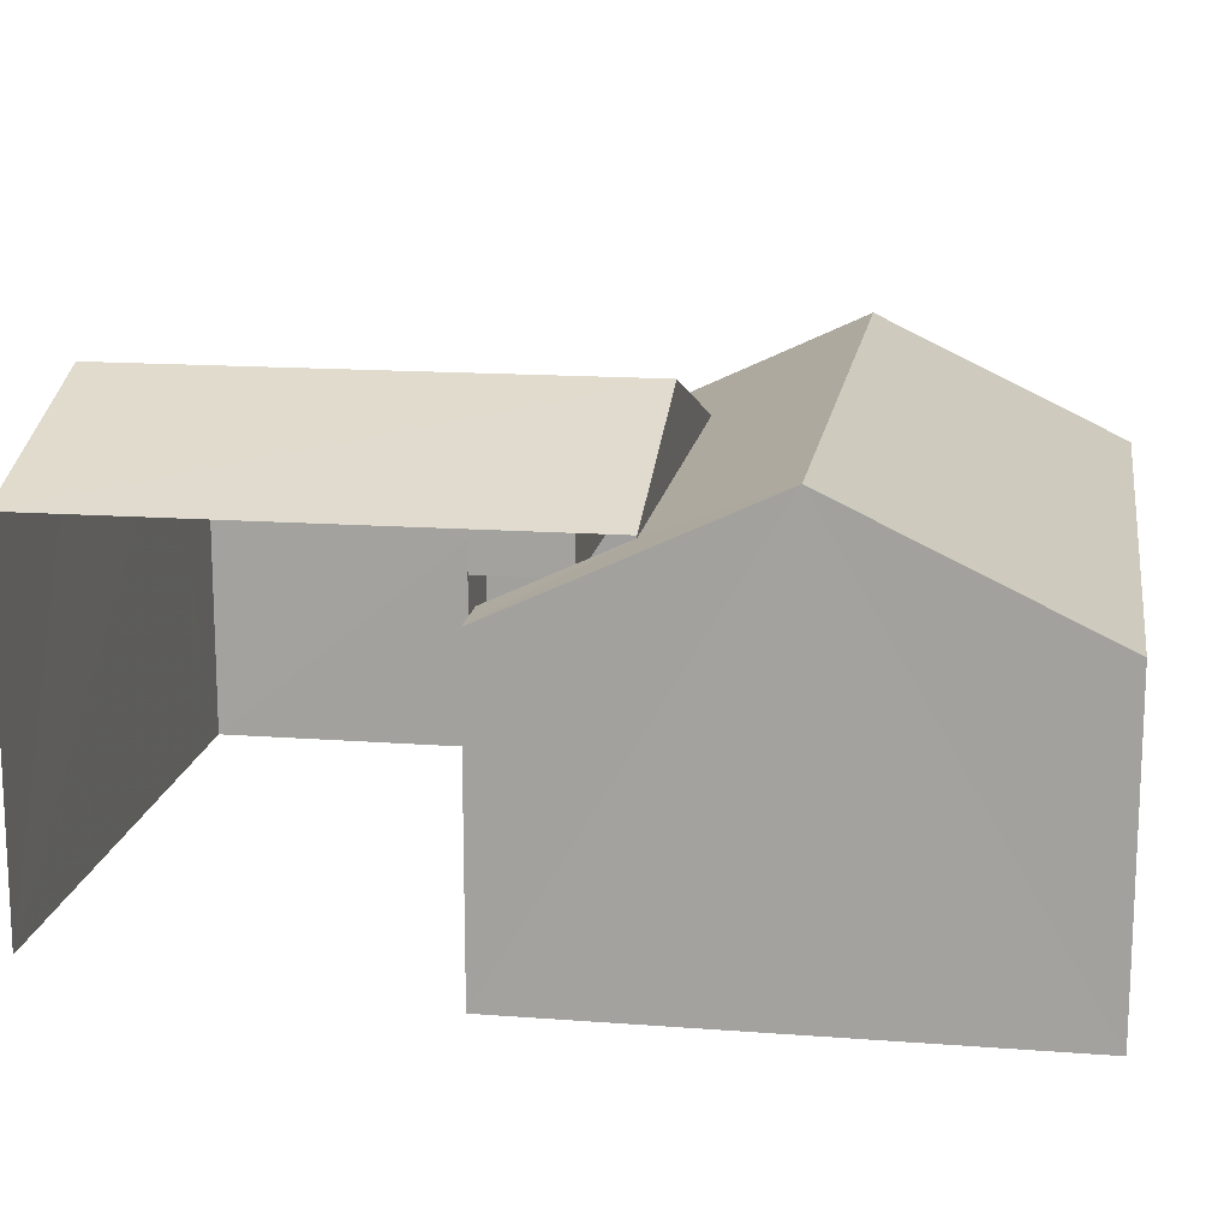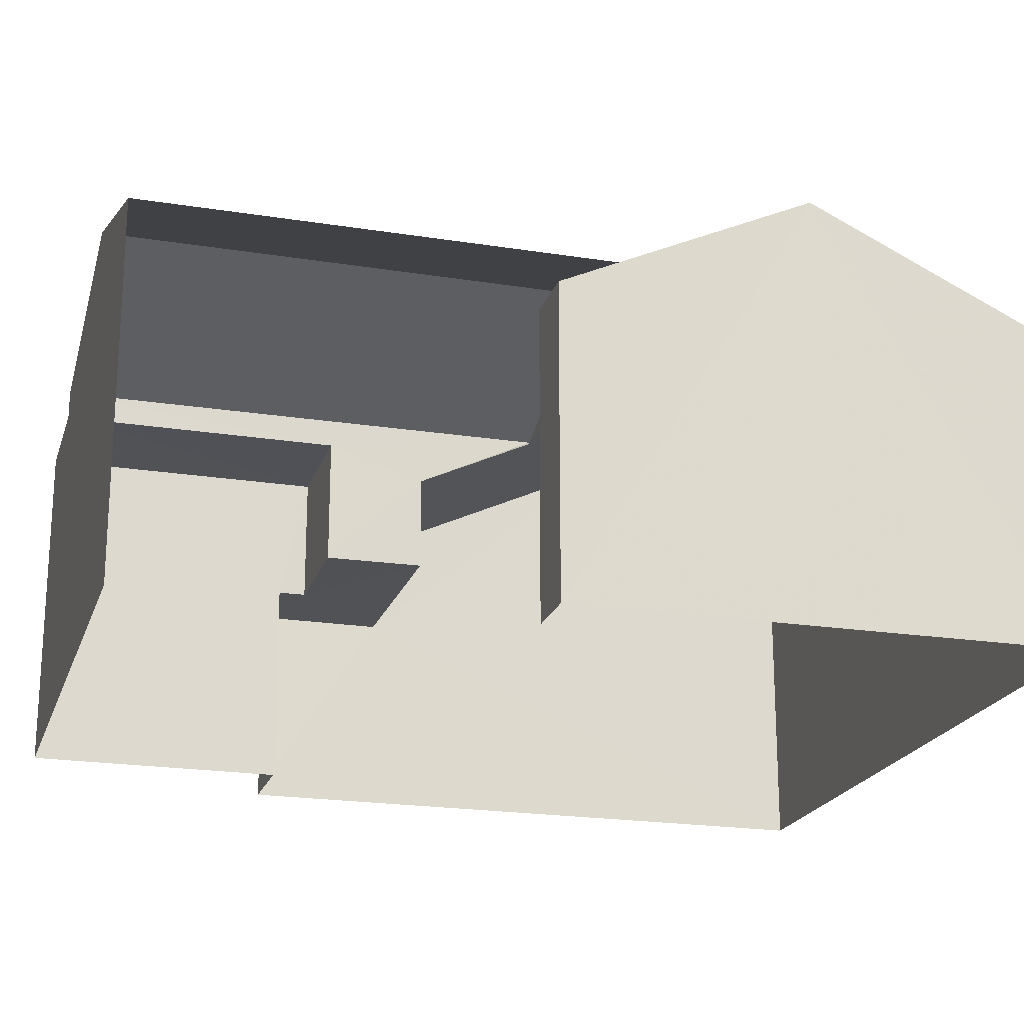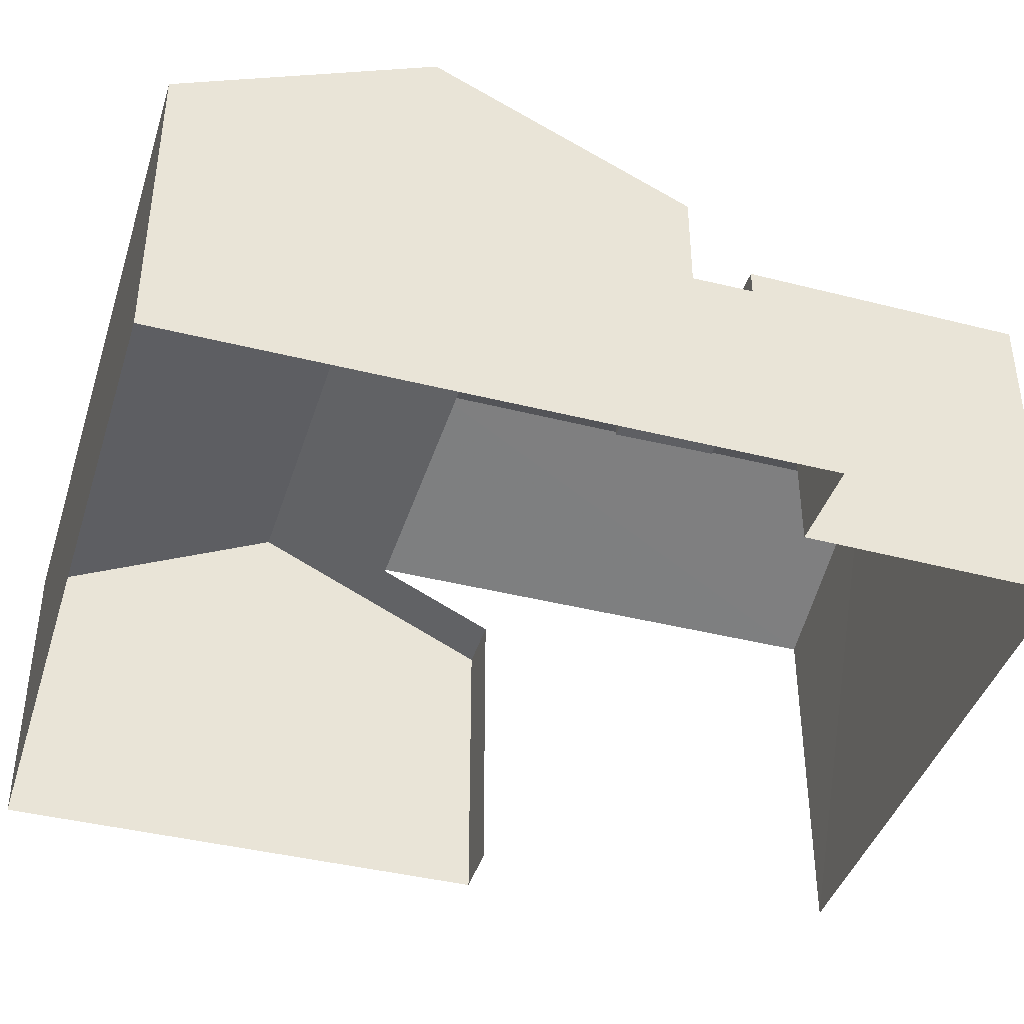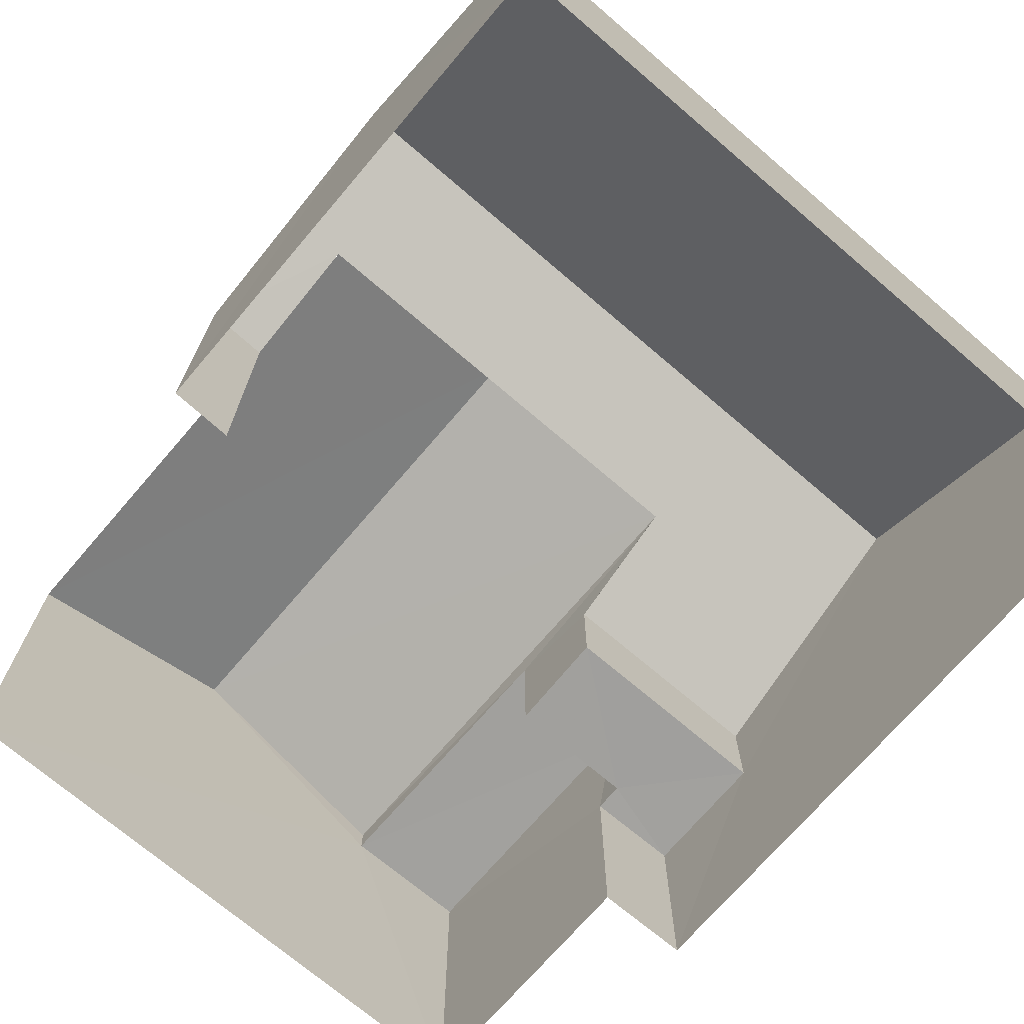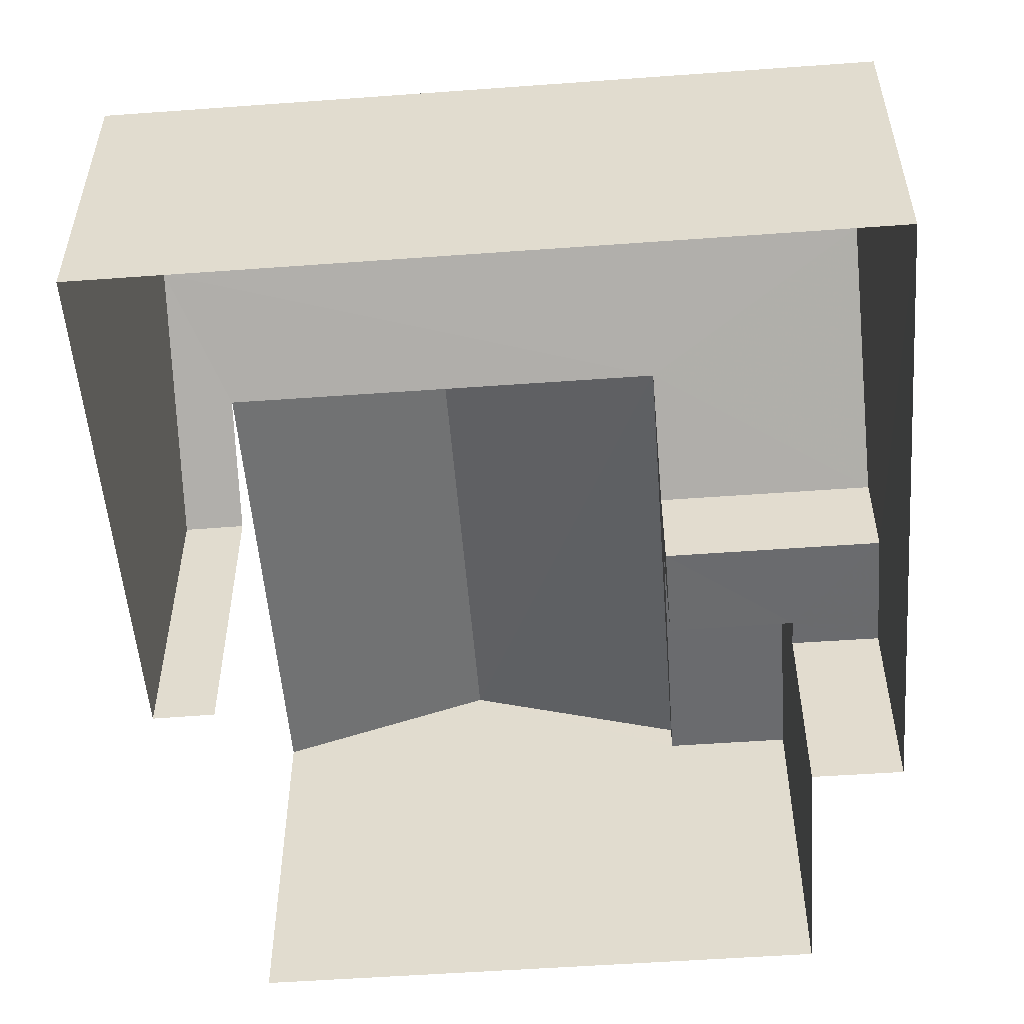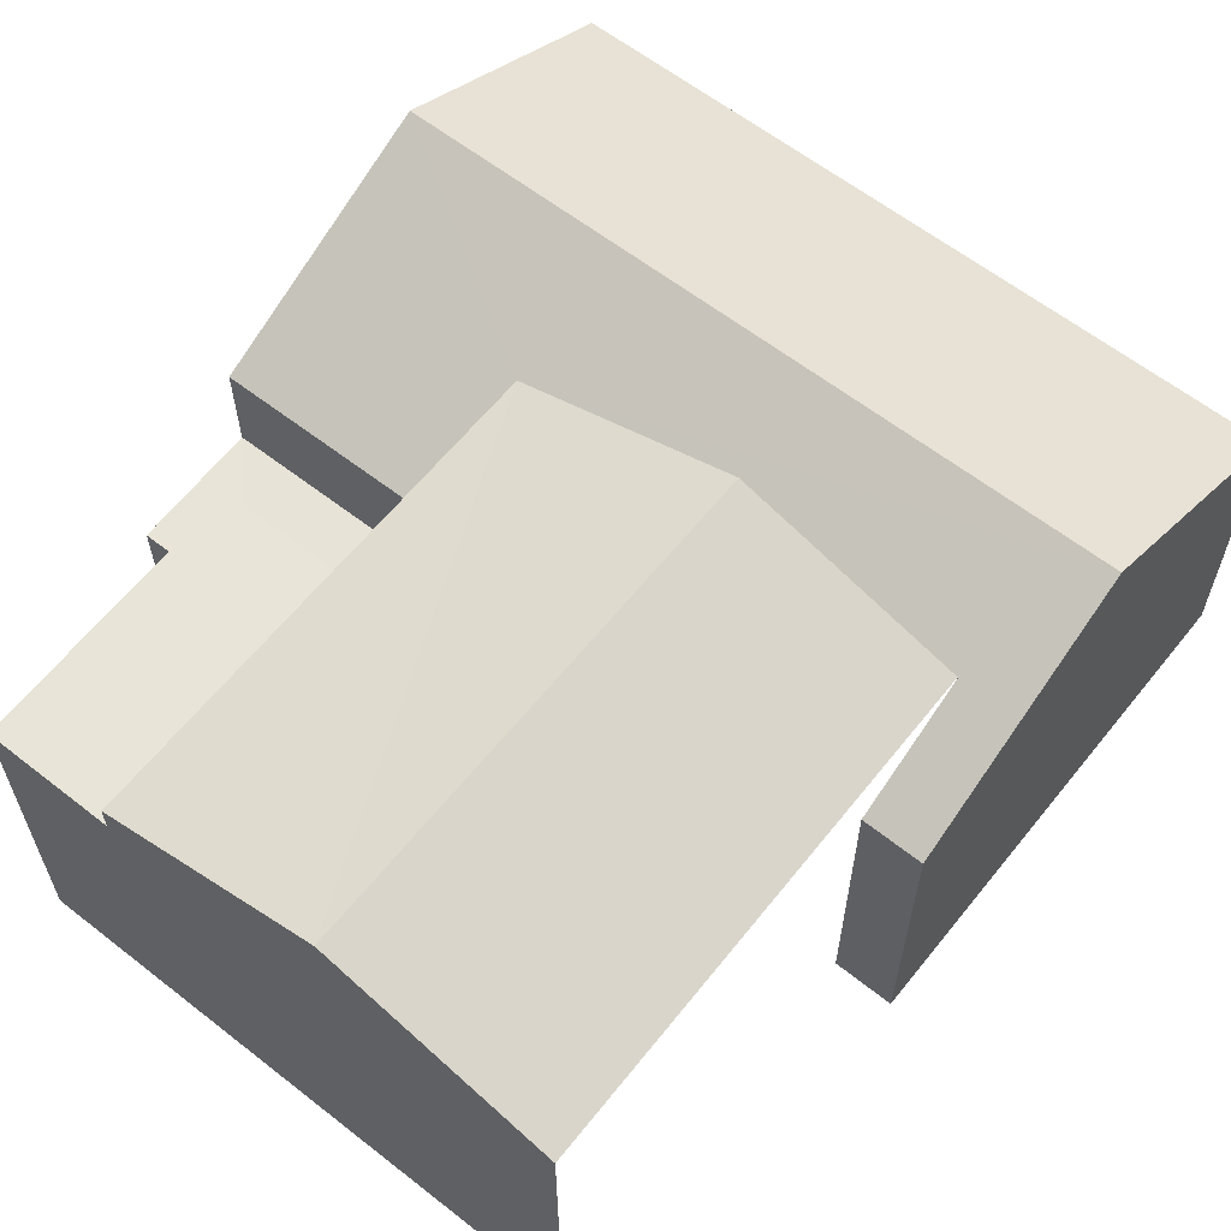
<metadata>
{"format":"obj","ext":"obj","renderer":"f3d","projection":"perspective","resolution":1024,"background":"white","views":[{"elev":15.6,"azim":94.7,"up":"+Z"},{"elev":-20.8,"azim":69.8,"up":"+Z"},{"elev":-41.3,"azim":-111.2,"up":"+Z"},{"elev":-71.8,"azim":135.3,"up":"+Z"},{"elev":-53.4,"azim":-179.7,"up":"+Z"},{"elev":61.5,"azim":34.3,"up":"+Z"}]}
</metadata>
<code>
v -3.724e+05 -1.047e+05 27.24
v -3.724e+05 -1.047e+05 27.24
v -3.724e+05 -1.047e+05 27.24
v -3.725e+05 -1.047e+05 27.24
v -3.725e+05 -1.047e+05 27.24
v -3.725e+05 -1.047e+05 27.24
v -3.724e+05 -1.047e+05 27.24
v -3.725e+05 -1.047e+05 27.24
v -3.724e+05 -1.047e+05 32.07
v -3.725e+05 -1.047e+05 32.07
v -3.725e+05 -1.047e+05 33.92
v -3.724e+05 -1.047e+05 33.92
v -3.724e+05 -1.047e+05 33.01
v -3.724e+05 -1.047e+05 33.01
v -3.724e+05 -1.047e+05 34.2
v -3.724e+05 -1.047e+05 34.2
v -3.725e+05 -1.047e+05 32.57
v -3.725e+05 -1.047e+05 32.57
v -3.725e+05 -1.047e+05 32.57
v -3.725e+05 -1.047e+05 32.57
v -3.724e+05 -1.047e+05 32.07
v -3.724e+05 -1.047e+05 32.07
v -3.724e+05 -1.047e+05 32.97
v -3.725e+05 -1.047e+05 32.07
v -3.725e+05 -1.047e+05 32.97
v -3.725e+05 -1.047e+05 32.07
v -3.725e+05 -1.047e+05 30.53
v -3.725e+05 -1.047e+05 30.53
v -3.725e+05 -1.047e+05 30.53
v -3.725e+05 -1.047e+05 30.53
v -3.725e+05 -1.047e+05 30.53
v -3.725e+05 -1.047e+05 30.53
v -3.725e+05 -1.047e+05 33.01
v -3.725e+05 -1.047e+05 33.01
f 1 2 3
f 3 2 4
f 5 4 6
f 6 2 7
f 6 7 8
f 4 2 6
f 7 21 13
f 13 21 14
f 7 2 21
f 14 21 23
f 9 10 11
f 12 9 11
f 13 14 15
f 16 13 15
f 17 18 19
f 17 20 18
f 21 22 23
f 22 12 23
f 24 25 26
f 25 12 11
f 23 12 25
f 26 25 11
f 27 28 29
f 29 28 30
f 27 31 28
f 30 28 32
f 33 34 16
f 15 33 16
f 10 4 11
f 26 11 29
f 29 4 5
f 29 5 27
f 11 4 29
f 16 34 17
f 16 7 13
f 19 8 17
f 17 8 7
f 16 17 7
f 30 32 24
f 25 24 33
f 20 17 34
f 24 32 20
f 33 20 34
f 24 20 33
f 30 24 26
f 29 30 26
f 2 1 22
f 21 2 22
f 6 27 5
f 6 31 27
f 10 3 4
f 10 9 3
f 33 15 25
f 25 15 23
f 15 14 23
f 6 8 31
f 8 19 31
f 31 18 28
f 31 19 18
f 28 18 20
f 32 28 20
f 22 1 12
f 1 3 12
f 3 9 12

</code>
